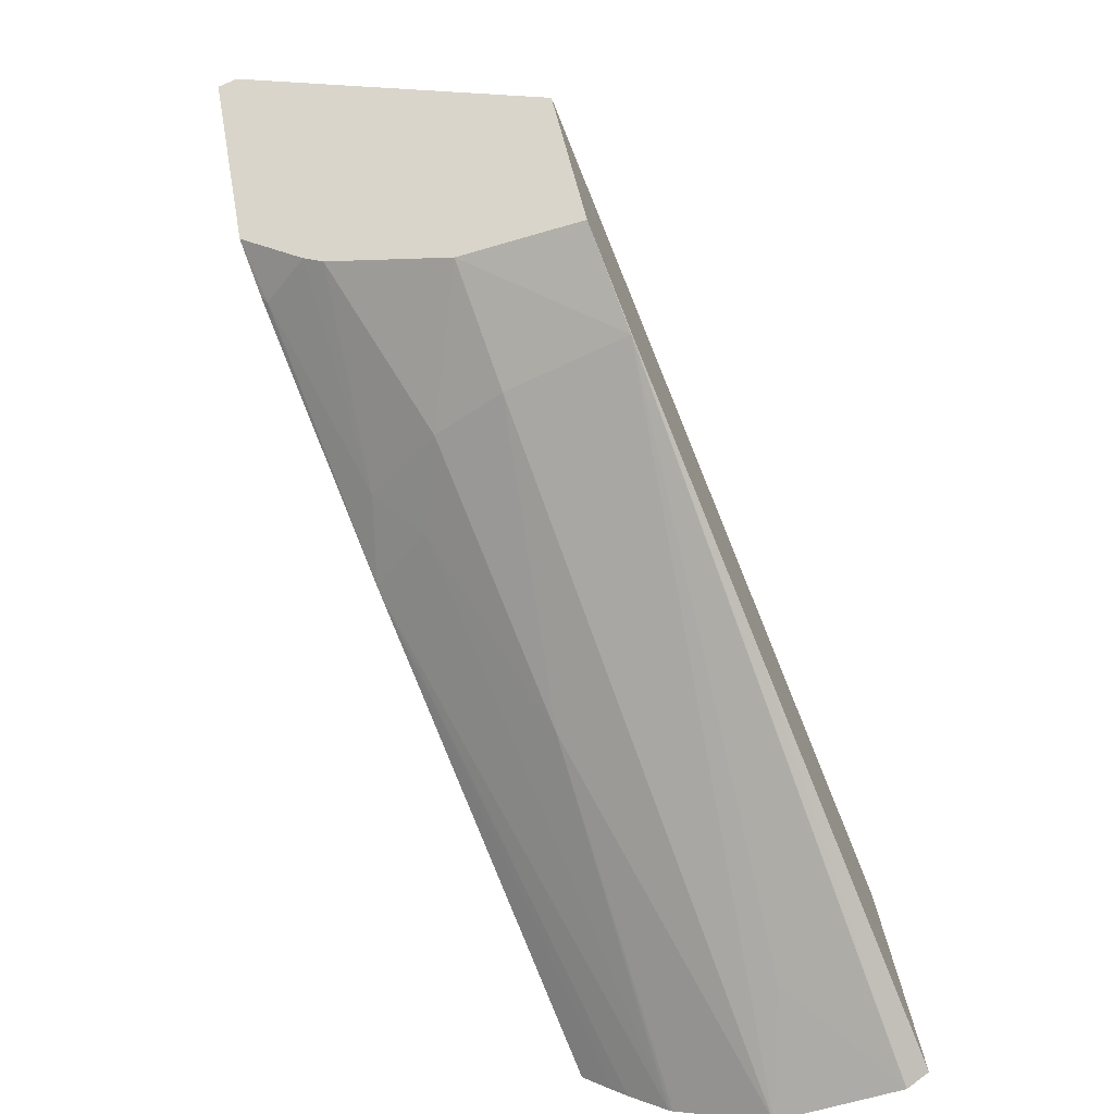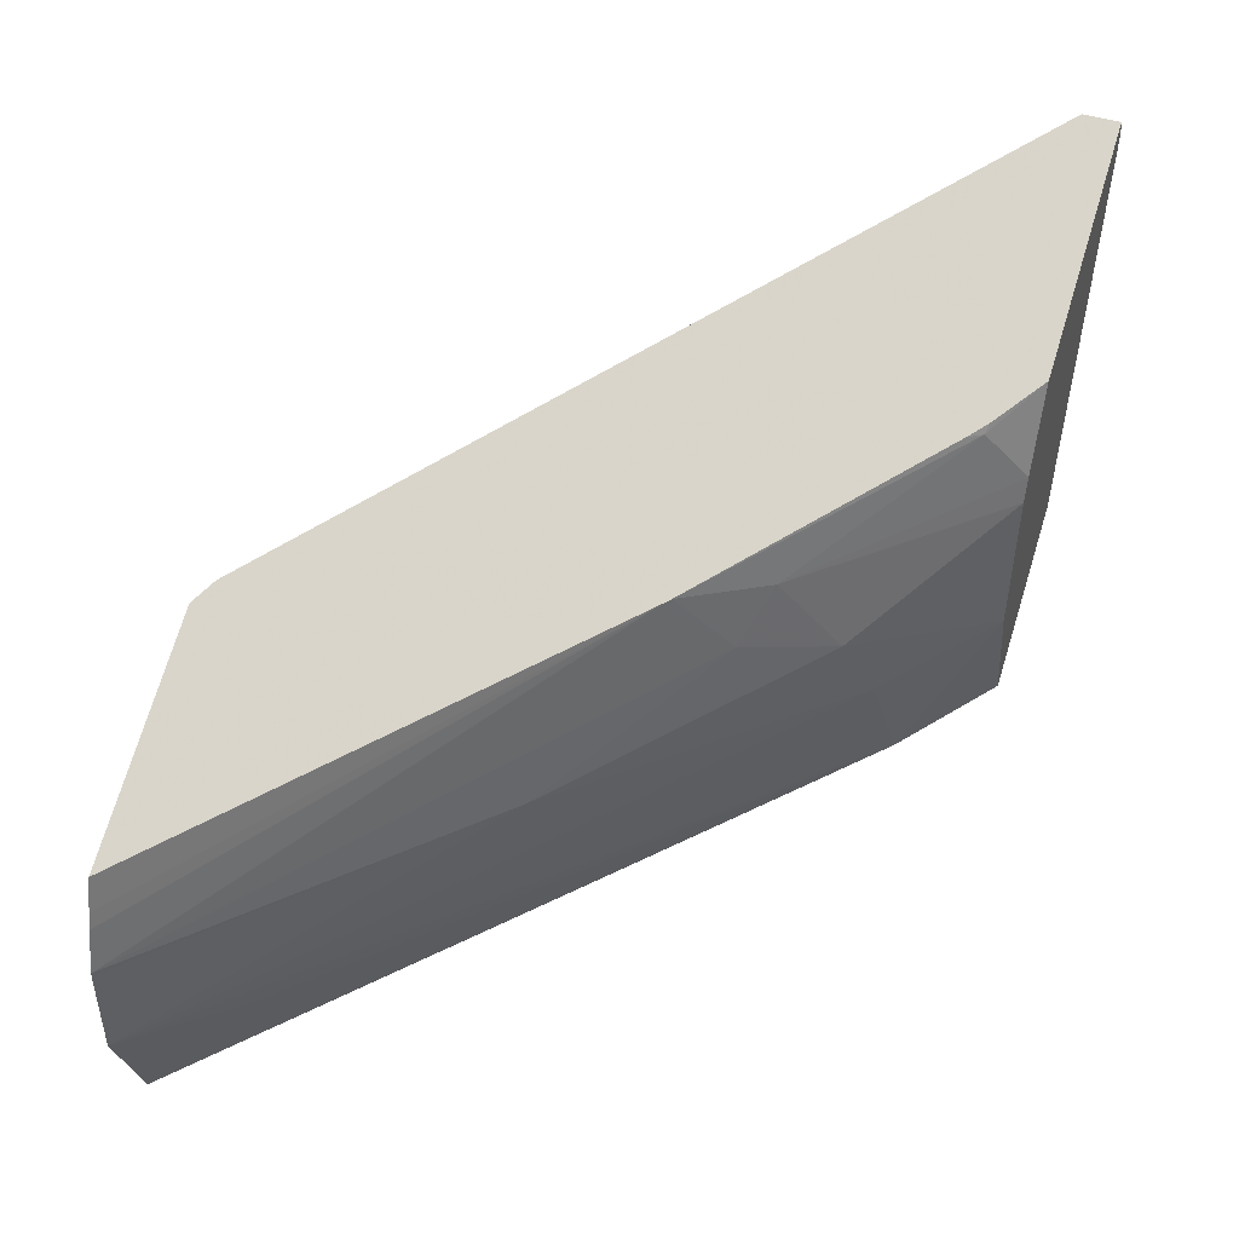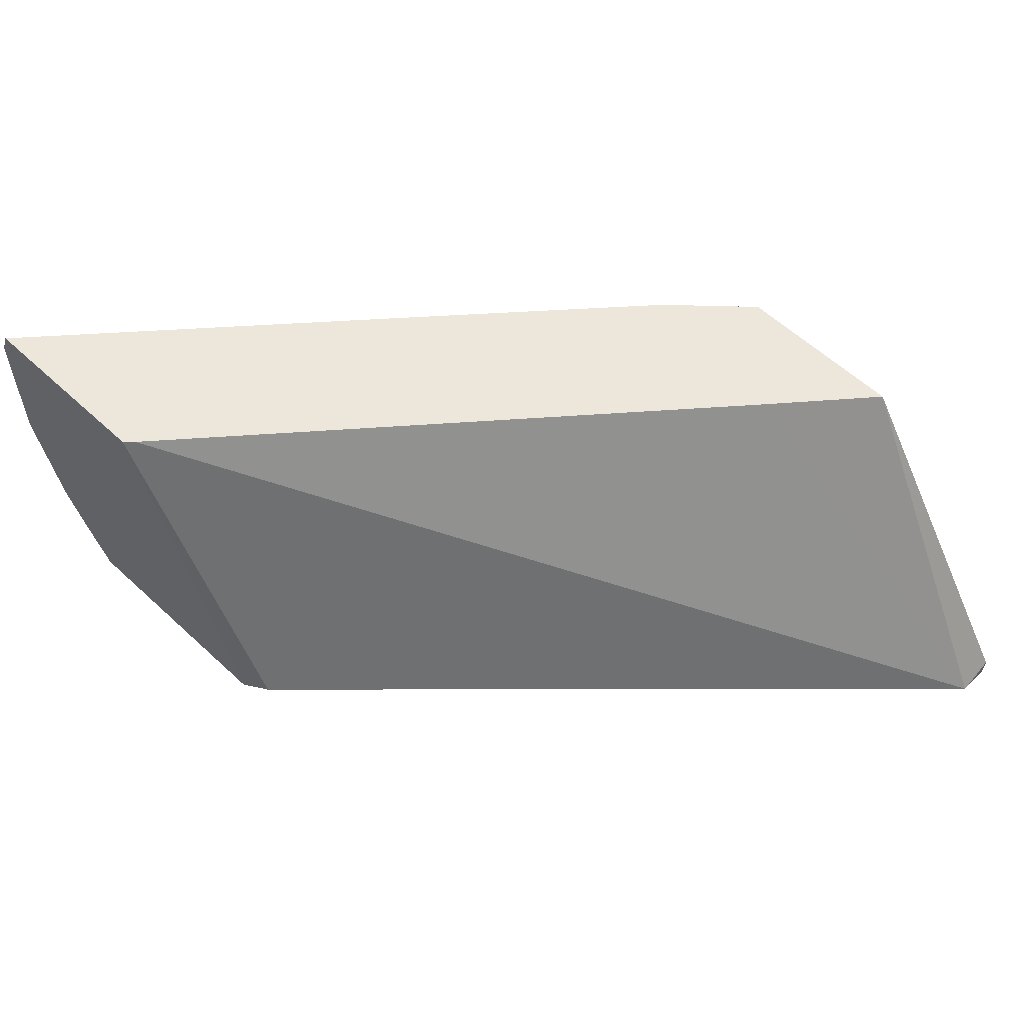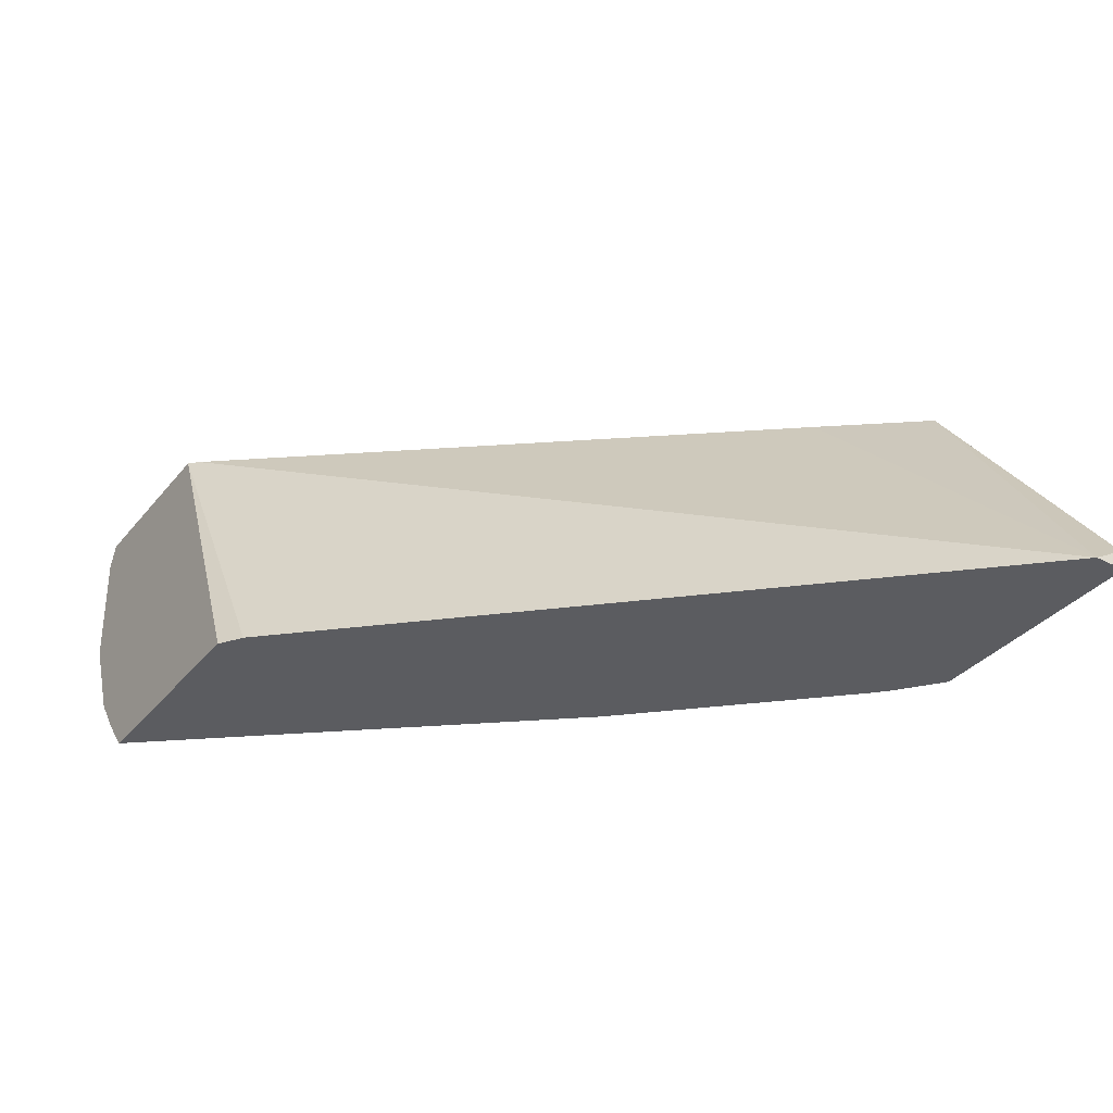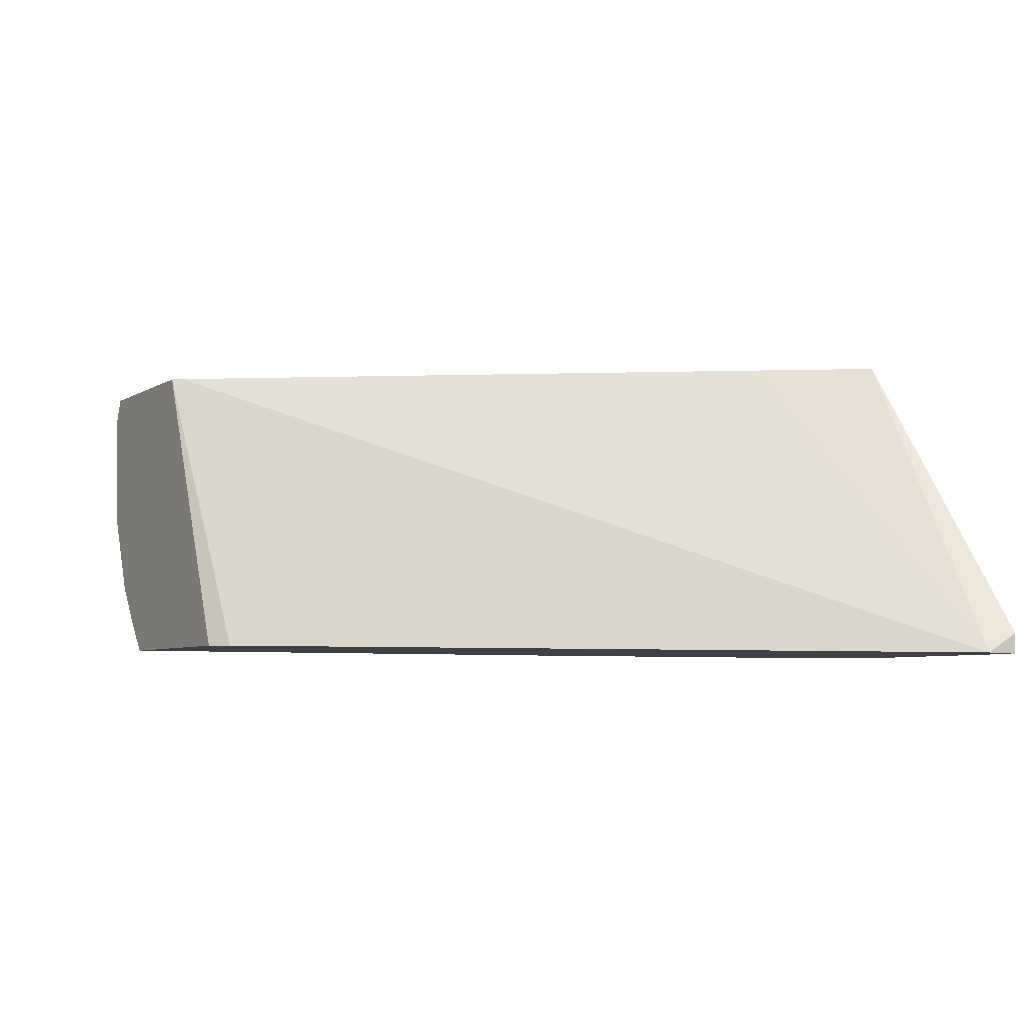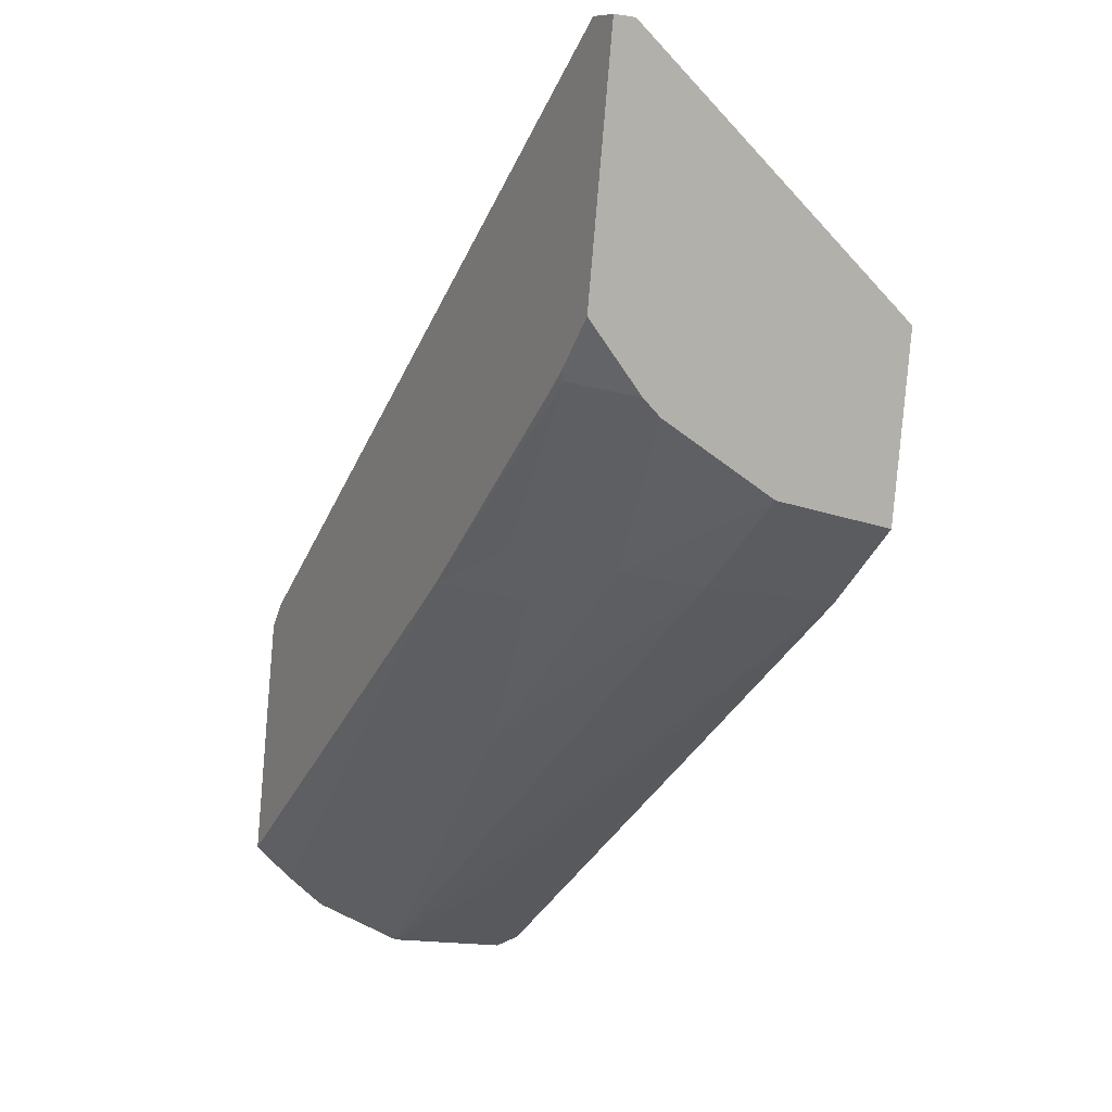
<metadata>
{"format":"obj","ext":"obj","renderer":"f3d","projection":"perspective","resolution":1024,"background":"white","views":[{"elev":-57.7,"azim":112.1,"up":"+Z"},{"elev":-22.5,"azim":7.4,"up":"+Z"},{"elev":52.3,"azim":-28.4,"up":"+Y"},{"elev":-38.5,"azim":-15.3,"up":"+Y"},{"elev":-9.8,"azim":-11.0,"up":"+Y"},{"elev":-10.9,"azim":61.7,"up":"+Z"}]}
</metadata>
<code>
v 0.04423 0.1578 0.06307
v 0.04411 0.1577 0.0631
v 0.04422 0.1576 0.06306
v 0.04372 0.1601 0.06161
v 0.04407 0.1577 0.06311
v 0.04398 0.1576 0.06313
v 0.04367 0.1577 0.06134
v 0.04331 0.1602 0.06033
v 0.04283 0.1602 0.06124
v 0.0381 0.1603 0.0593
v 0.03802 0.1603 0.05926
v 0.03853 0.1578 0.06036
v 0.04331 0.1578 0.06109
v 0.04327 0.1578 0.06104
v 0.04353 0.1582 0.06093
v 0.04336 0.1593 0.06042
v 0.0426 0.1603 0.05995
v 0.0426 0.1603 0.05995
v 0.03836 0.1579 0.06022
v 0.03756 0.1604 0.05785
v 0.04316 0.1578 0.06101
v 0.04136 0.1578 0.06008
v 0.04198 0.1581 0.06024
v 0.0435 0.1584 0.06082
v 0.04233 0.1587 0.06007
v 0.0425 0.1593 0.05999
v 0.03757 0.1593 0.05781
v 0.03843 0.1597 0.05817
v 0.03754 0.1603 0.05778
v 0.0405 0.1603 0.05908
v 0.03781 0.158 0.05852
v 0.0413 0.1578 0.06005
v 0.0417 0.1584 0.05995
v 0.04033 0.1588 0.05914
v 0.03766 0.1586 0.05808
v 0.03776 0.1582 0.05836
v 0.03773 0.1583 0.05828
v 0.03767 0.1586 0.05809
f 1 2 5
f 1 5 6
f 1 6 3
f 1 3 7
f 1 7 15
f 1 15 24
f 1 24 16
f 1 16 8
f 1 8 4
f 1 4 2
f 2 4 5
f 3 6 12
f 3 12 19
f 3 19 31
f 3 31 32
f 3 32 22
f 3 22 21
f 3 21 13
f 3 13 7
f 4 6 5
f 4 8 18
f 4 18 30
f 4 30 20
f 4 20 11
f 4 11 10
f 4 10 9
f 4 9 6
f 6 9 10
f 6 10 11
f 6 11 12
f 7 13 14
f 7 14 15
f 8 16 17
f 8 17 18
f 11 19 12
f 11 20 29
f 11 29 27
f 11 27 35
f 11 35 38
f 11 38 37
f 11 37 36
f 11 36 31
f 11 31 19
f 13 21 14
f 14 21 22
f 14 22 23
f 14 23 15
f 15 23 24
f 16 24 25
f 16 25 26
f 16 26 17
f 17 26 27
f 17 27 28
f 17 28 29
f 17 29 18
f 18 29 30
f 20 30 29
f 22 32 33
f 22 33 23
f 23 33 25
f 23 25 24
f 25 33 34
f 25 34 26
f 26 34 27
f 27 34 35
f 27 29 28
f 31 36 32
f 32 36 37
f 32 37 38
f 32 38 33
f 33 38 34
f 34 38 35

</code>
